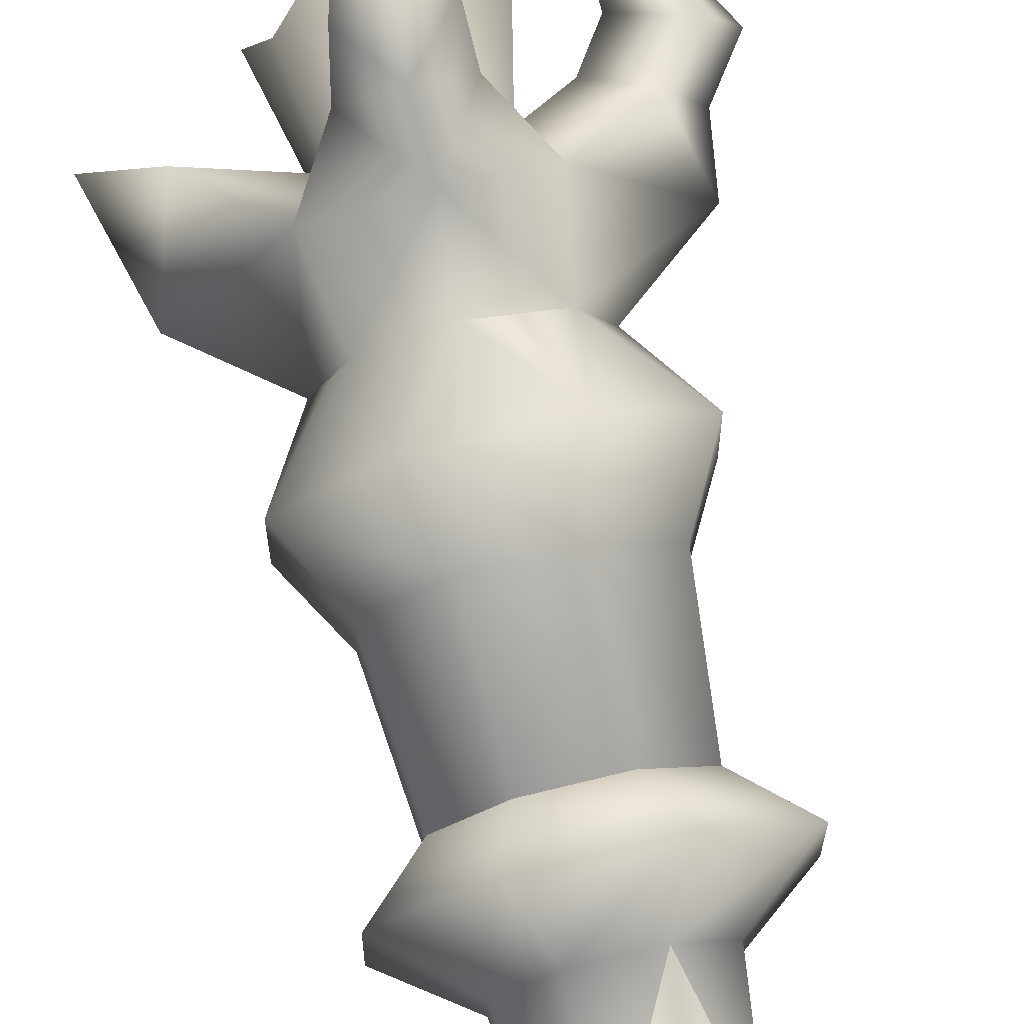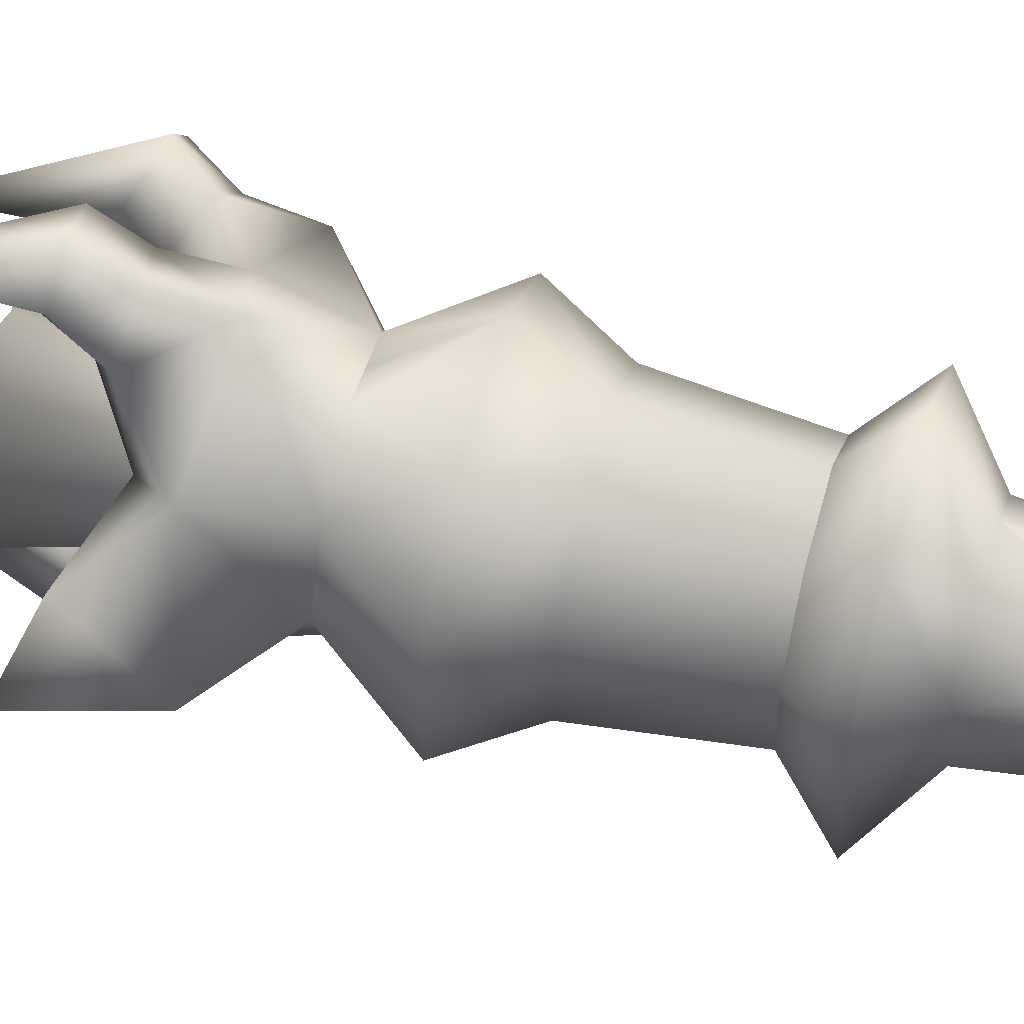
<metadata>
{"format":"obj","ext":"obj","renderer":"f3d","projection":"perspective","resolution":1024,"background":"white","views":[{"elev":76.6,"azim":-13.6,"up":"+Y"},{"elev":60.5,"azim":-75.4,"up":"+Y"}]}
</metadata>
<code>
g mesh00
v 7.269 -35.54 14.94
v -0.6041 -34.35 23.56
v -0.0535 -39.79 15.14
v -2.988 0 11.17
v 0 -2.988 -47.92
v 0 -2.988 11.17
v -5.261 0 -58.27
v -6.018 5.99 -71.66
v -14.66 0 -71.66
v -7.255 16.71 99.09
v -8.083 19.13 74.15
v -19.15 8.219 74.15
v -0.04175 32.02 34.75
v -0.1396 18.33 46.2
v 12.58 13.06 46.2
v -10.99 26.12 61.2
v -0.1396 18.33 46.2
v -12.86 13.06 46.2
v -0.04436 -32.02 34.75
v -0.1396 -17.66 46.2
v -12.86 -12.39 46.2
v -8.956 -28.71 22.29
v -0.04436 -32.02 34.75
v -15.63 -15.18 30.41
v -16.9 7.286 99.09
v -0.2923 24.15 -12.94
v -0.06132 24.55 9.65
v -7.376 35.54 14.94
v -26.27 -10.77 61.2
v -12.86 -12.39 46.2
v -10.99 -26.05 61.2
v 40.19 0 15.14
v 35.97 -7.438 14.94
v 24.35 0 -12.94
v -0.04045 0.3036 91.43
v 6.768 -6.294 109.2
v 16.55 -6.568 99.09
v -18.13 0.3351 46.2
v -15.63 -15.18 30.41
v 10.17 9.87 23.97
v -0.01305 0 30.34
v -0.6041 20.46 16.52
v -10.25 9.87 23.97
v -8.956 28.71 22.29
v -12.86 -12.39 46.2
v -15.5 6.689 46.2
v -26.16 11.12 61.2
v 16.55 -6.568 99.09
v 6.768 -6.294 109.2
v 6.598 -16.74 99.09
v -26.27 -10.77 61.2
v -18.13 0.3351 46.2
v 12.58 13.06 46.2
v 15.54 15.18 30.41
v 15.54 15.18 30.41
v 7.797 28.71 22.29
v -0.04175 32.02 34.75
v -6.563 15.72 2.06
v 0.06915 0 7.979
v -12.54 4.927 5.331
v -15.94 -6.926 2.06
v 15.53 -15.18 30.41
v 28.48 -8.804 22.29
v 32.44 0 34.75
v -10.26 -9.872 23.97
v 0.05741 0 -103.5
v -6.018 5.99 -71.66
v -0.009134 14.63 -71.66
v 5.291 12.31 5.331
v 16.08 6.338 2.06
v 12.68 -5.515 5.331
v 6.701 -16.31 2.06
v -5.151 -12.9 5.331
v -15.62 15.18 30.41
v -12.86 13.06 46.2
v 7.797 -28.71 22.29
v 12.68 -5.515 5.331
v 16.08 6.338 2.06
v 0.06915 0 73.72
v 5.291 12.31 5.331
v 12.58 -12.39 46.2
v 32.44 0 34.75
v 17.85 0.3351 46.2
v 0 2.988 11.17
v 2.988 0 11.17
v 0 2.988 -47.92
v 0 -2.988 11.17
v 0 -2.988 -47.92
v 2.988 0 -47.92
v 0.05741 0 -103.5
v 14.64 0 -71.66
v 5.999 -6.027 -71.66
v -2.988 0 -47.92
v 0 2.988 11.17
v 0 2.988 -47.92
v -0.00261 5.238 -58.23
v 5.261 0 -58.27
v 5.999 5.99 -71.66
v -15.94 -6.926 2.06
v -5.151 -12.9 5.331
v 6.701 -16.31 2.06
v 9.267 -0.01093 109.2
v 16.55 -6.568 99.09
v -6.563 15.72 2.06
v -12.54 4.927 5.331
v -0.00261 5.238 -58.23
v -0.0535 39.79 15.14
v 5.999 -6.027 -71.66
v 0 -5.261 -58.27
v -0.009134 -14.67 -71.66
v -32.52 0 34.75
v -27.68 -11.42 19.05
v -15.63 -15.18 30.41
v -10.26 -9.872 23.97
v 7.66 19.15 74.15
v 6.643 16.69 99.09
v 16.4 6.916 99.09
v -37.9 0 14.23
v -27.62 10.75 19.05
v -19.66 0 19.1
v -10.25 9.87 23.97
v -0.01305 0 30.34
v -12.86 13.06 46.2
v -16.9 7.286 99.09
v -17.05 -6.938 99.09
v -9.924 -0.01093 109.2
v -19.15 8.219 74.15
v -8.083 19.13 74.15
v -10.99 26.12 61.2
v -7.179 7.359 109.2
v -7.255 16.71 99.09
v -8.083 19.13 74.15
v 7.66 19.15 74.15
v -7.179 7.359 109.2
v -7.255 16.71 99.09
v -0.3471 10.25 109.2
v 10.62 26.12 61.2
v 25.89 10.84 61.15
v -9.924 -0.01093 109.2
v -17.05 -6.938 99.09
v 0 -5.261 -58.27
v -0.3471 10.25 109.2
v 6.643 16.69 99.09
v -7.255 16.71 99.09
v -0.3471 10.25 109.2
v 6.643 16.69 99.09
v 6.768 7.359 109.2
v 6.768 7.359 109.2
v 16.4 6.916 99.09
v 0.05741 0 -103.5
v -6.018 -6.027 -71.66
v 0 -5.261 -58.27
v 9.267 -0.01093 109.2
v 16.55 -6.568 99.09
v 16.4 6.916 99.09
v -19.26 -7.861 74.15
v -6.018 -6.027 -71.66
v 0.05741 0 -103.5
v 5.261 0 -58.27
v -0.00261 5.238 -58.23
v 11.38 0 -52.87
v -0.006524 11.25 -52.87
v 2.988 0 -47.92
v 0 2.988 -47.92
v -5.261 0 -58.27
v 0 -5.261 -58.27
v -0.006524 -11.53 -52.87
v 15.53 -15.18 30.41
v 0 -2.988 -47.92
v -0.006524 -11.53 -52.87
v 0 -5.261 -58.27
v -2.988 0 -47.92
v 0 2.988 -47.92
v -11.4 0 -52.87
v -0.006524 11.25 -52.87
v -0.00261 5.238 -58.23
v 0 -2.988 -47.92
v -32.52 0 34.75
v -18.13 0.3351 46.2
v 17.85 0.3351 46.2
v 9.267 -0.01093 109.2
v 16.4 6.916 99.09
v 6.768 7.359 109.2
v -0.00261 5.238 -58.23
v 5.999 5.99 -71.66
v -7.212 -16.75 99.09
v -7.179 -6.294 109.2
v -17.05 -6.938 99.09
v -9.924 -0.01093 109.2
v -16.9 7.286 99.09
v -7.179 7.359 109.2
v -0.04045 0.3036 91.43
v -7.179 -6.294 109.2
v 6.768 -6.294 109.2
v 6.598 -16.74 99.09
v 6.146 -26.03 108.6
v -7.212 -16.75 99.09
v -6.771 -26.03 108.6
v -17.05 -6.938 99.09
v -7.179 -6.294 109.2
v 5.607 -14.39 118.2
v -6.771 -26.03 108.6
v -6.293 -14.39 118.2
v 6.146 -26.03 108.6
v 6.598 -16.74 99.09
v 5.607 -14.39 118.2
v -6.293 -14.39 118.2
v -6.771 -26.03 108.6
v -6.293 -14.39 118.2
v -7.212 -16.75 99.09
v -7.179 -6.294 109.2
v -0.2923 -24.15 -12.94
v -7.376 -35.54 14.94
v -0.06132 -24.55 9.65
v -0.6041 -20.46 16.52
v 34.08 0.1457 23.56
v 35.91 6.762 14.94
v 28.42 8.349 22.29
v 24.97 0 9.65
v 20.22 0.1457 16.52
v 10.16 -9.874 23.97
v 7.269 35.54 14.94
v -0.6041 34.35 23.56
v -15.62 15.18 30.41
v 18.9 7.948 74.15
v 19.02 -7.59 74.15
v 26.02 -10.49 61.2
v 7.724 -19.04 74.15
v 10.62 -26.05 61.2
v -8.148 -19.01 74.15
v -19.26 -7.861 74.15
v -6.508 -15.03 46.2
v -0.1396 -17.66 46.2
v 12.58 -12.39 46.2
v 15.21 -6.033 46.2
v 17.85 0.3351 46.2
v 12.58 13.06 46.2
v 6.213 15.69 46.2
v -15.62 15.18 30.41
v -17.05 -6.938 99.09
v -19.26 -7.861 74.15
v -7.212 -16.75 99.09
v -8.148 -19.01 74.15
v 6.598 -16.74 99.09
v 7.724 -19.04 74.15
v 16.55 -6.568 99.09
v 19.02 -7.59 74.15
v 18.9 7.948 74.15
f 1 2 3
f 4 5 6
f 7 8 9
f 10 11 12
f 13 14 15
f 16 17 18
f 19 20 21
f 22 23 24
f 12 25 10
f 26 27 28
f 29 30 31
f 32 33 34
f 35 36 37
f 21 38 39
f 40 41 42
f 42 41 43
f 42 43 44
f 39 19 45
f 46 47 18
f 48 49 50
f 30 51 52
f 53 54 13
f 55 56 57
f 58 59 60
f 60 59 61
f 62 63 64
f 65 22 24
f 66 67 68
f 58 69 59
f 59 69 70
f 59 70 71
f 71 72 59
f 59 72 73
f 59 73 61
f 13 74 75
f 2 1 76
f 77 78 79
f 79 78 80
f 81 82 83
f 84 85 86
f 87 88 85
f 85 88 89
f 85 89 86
f 90 91 92
f 5 4 93
f 93 4 94
f 93 94 95
f 96 97 98
f 99 100 79
f 79 100 101
f 79 101 77
f 102 35 103
f 80 104 79
f 79 104 105
f 79 105 99
f 8 7 106
f 26 28 107
f 108 109 110
f 111 112 113
f 113 112 114
f 11 10 115
f 115 10 116
f 115 116 117
f 118 119 120
f 120 119 121
f 120 121 122
f 14 13 123
f 124 125 126
f 127 128 47
f 47 128 129
f 47 129 18
f 130 131 124
f 132 133 16
f 134 35 135
f 135 35 136
f 17 16 137
f 137 16 133
f 137 133 138
f 139 140 35
f 141 92 97
f 97 92 91
f 97 91 98
f 98 91 90
f 142 143 144
f 145 35 146
f 146 35 147
f 148 149 143
f 8 150 9
f 9 150 151
f 9 151 7
f 7 151 152
f 123 74 38
f 153 154 155
f 156 127 51
f 51 127 47
f 51 47 52
f 52 47 46
f 109 157 110
f 110 157 158
f 110 158 108
f 159 160 161
f 161 160 162
f 161 162 163
f 163 162 164
f 165 166 167
f 20 19 81
f 81 19 168
f 81 168 82
f 163 169 161
f 161 169 170
f 161 170 159
f 159 170 171
f 172 173 174
f 174 173 175
f 174 175 176
f 177 172 167
f 167 172 174
f 167 174 165
f 165 174 176
f 74 178 179
f 179 178 39
f 180 82 15
f 15 82 54
f 181 182 35
f 35 182 183
f 67 184 68
f 68 184 185
f 68 185 66
f 186 187 188
f 189 35 190
f 190 35 191
f 192 193 194
f 195 196 197
f 197 196 198
f 199 200 35
f 196 201 202
f 202 201 203
f 204 205 206
f 206 205 194
f 206 194 207
f 207 194 193
f 208 209 210
f 210 209 211
f 212 213 214
f 214 213 22
f 214 22 215
f 215 22 65
f 215 65 41
f 216 217 218
f 218 217 219
f 218 219 220
f 220 219 63
f 220 63 221
f 221 63 62
f 221 62 76
f 76 62 23
f 76 23 2
f 27 222 56
f 56 222 223
f 56 223 57
f 57 223 44
f 57 44 224
f 224 44 43
f 133 225 138
f 138 225 226
f 138 226 227
f 227 226 228
f 227 228 229
f 229 228 230
f 229 230 31
f 31 230 231
f 31 231 29
f 30 232 31
f 31 232 233
f 31 233 229
f 229 233 234
f 229 234 227
f 234 235 227
f 227 235 236
f 227 236 138
f 138 236 237
f 138 237 137
f 137 237 238
f 137 238 17
f 122 114 120
f 120 114 112
f 120 112 118
f 118 112 111
f 118 111 119
f 119 111 239
f 119 239 121
f 23 22 2
f 2 22 213
f 2 213 3
f 3 213 212
f 3 212 1
f 1 212 214
f 1 214 76
f 76 214 215
f 76 215 221
f 221 215 41
f 221 41 220
f 220 41 40
f 220 40 218
f 25 12 240
f 240 12 241
f 240 241 242
f 242 241 243
f 242 243 244
f 244 243 245
f 244 245 246
f 246 245 247
f 246 247 117
f 117 247 248
f 117 248 115
f 27 26 222
f 222 26 107
f 222 107 223
f 223 107 28
f 223 28 44
f 44 28 27
f 44 27 42
f 42 27 56
f 42 56 40
f 40 56 55
f 40 55 218
f 218 55 64
f 218 64 216
f 216 64 63
f 216 63 33
f 33 63 219
f 33 219 34
f 34 219 217
f 34 217 32
f 32 217 216
f 32 216 33
v 18.56 6.467 195.6
v 21.62 7.011 206
v 24.42 -0.1323 195.6
v -0.00261 -10.37 200.1
v 5.868 -18.76 195.6
v 4.676 -5.551 197.2
v -0.006524 -28.3 206
v 6.414 -21.05 206
v -0.006524 -15.36 232
v -0.01044 -26.69 188
v -6.618 -18.76 195.6
v -10.73 -11.03 179.9
v 15.17 -0.1493 232
v 21.65 -6.557 206
v 28.12 -0.1263 206
v 26.4 -0.06435 188
v 18.58 -6.019 195.6
v 10.45 -11.03 179.9
v -26.88 -0.2319 188
v -18.96 6.396 195.6
v -10.72 10.95 179.9
v -9.606 -0.1991 200.1
v -18.93 -6.089 195.6
v -4.777 -4.876 197.2
v 9.226 -0.1651 200.1
v 4.676 4.595 197.2
v -0.006524 15.36 232
v 6.414 21.05 206
v -0.006524 28.3 206
v -0.00261 26.69 188
v 5.868 18.76 195.6
v 10.46 10.96 179.9
v -0.00261 9.42 200.1
v -6.618 18.76 195.6
v -5.419 4.593 197.2
v -28.49 -0.2307 206
v -22 -6.645 206
v -15.54 -0.2064 232
v 14.89 -0.1506 211.5
v -0.006524 -24.61 195.6
v -7.154 -21.05 206
v -0.006524 -15.07 211.5
v -0.006524 15.07 211.5
v -7.154 21.05 206
v -0.006524 24.61 195.6
v -24.8 -0.2246 195.6
v -22.02 6.923 206
v -15.26 -0.2064 211.5
f 249 250 251
f 252 253 254
f 255 256 257
f 258 259 260
f 261 262 263
f 264 265 266
f 267 268 269
f 270 271 272
f 273 249 274
f 275 276 277
f 278 279 280
f 281 282 283
f 284 285 286
f 250 249 287
f 287 249 273
f 287 273 265
f 265 273 254
f 265 254 266
f 266 254 253
f 266 253 258
f 258 253 288
f 258 288 259
f 259 288 289
f 259 289 290
f 262 251 263
f 263 251 250
f 263 250 261
f 261 250 287
f 261 287 262
f 262 287 265
f 262 265 251
f 251 265 264
f 251 264 249
f 249 264 280
f 249 280 274
f 274 280 279
f 274 279 281
f 281 279 291
f 281 291 282
f 282 291 292
f 282 292 293
f 256 290 257
f 257 290 289
f 257 289 255
f 255 289 288
f 255 288 256
f 256 288 253
f 256 253 290
f 290 253 252
f 290 252 259
f 259 252 272
f 259 272 260
f 260 272 271
f 260 271 267
f 267 271 294
f 267 294 268
f 268 294 295
f 268 295 296
f 285 296 286
f 286 296 295
f 286 295 284
f 284 295 294
f 284 294 285
f 285 294 271
f 285 271 296
f 296 271 270
f 296 270 268
f 268 270 283
f 268 283 269
f 269 283 282
f 269 282 278
f 278 282 293
f 278 293 279
f 279 293 276
f 279 276 291
f 291 276 275
f 291 275 292
f 292 275 277
f 292 277 293
f 293 277 276
v 6.146 -26.03 108.6
v 10.51 -26.03 108.6
v 5.615 -14.38 118.2
v 0 0 204.2
v -9.768 0 207.9
v 0 -10.18 207.9
v -6.356 2.919 91.43
v -16.9 7.286 99.09
v -7.179 9.926 107.5
v 5.488 11.23 157.8
v -5.455 11.61 139.2
v -6.32 13.95 157.7
v 8.512 21.21 169.1
v 5.491 13.93 157.7
v -9.137 21.23 169.1
v 6.146 -2.258 91.43
v 16.55 -6.568 99.09
v 6.639 -10.43 107.5
v 5.797 2.408 91.43
v 16.4 6.916 99.09
v 9.315 -0.01093 107.5
v 20.91 8.782 169.1
v 14.85 0.3752 179.9
v 21.07 -8.441 169.1
v 2.246 6.08 91.43
v -0.1305 0.3412 96.25
v -2.223 6.093 91.43
v -2.927 -6.41 91.43
v 2.243 -6.445 91.43
v 6.598 16.71 99.09
v -7.255 16.71 99.09
v 10.51 26.32 108.6
v -7.255 -16.74 99.09
v -6.771 -26.03 108.6
v -11.18 -26.04 108.6
v 16.4 6.916 99.09
v 25.84 10.98 108.6
v -5.455 11.61 139.2
v 4.52 8.888 139.2
v 4.522 11.59 139.2
v 11.51 4.582 139.2
v -2.927 -6.41 91.43
v 2.243 -6.445 91.43
v -0.5441 -10.58 104.6
v 9.645 0 207.9
v 0 0 204.2
v 0 -10.18 207.9
v -16.9 7.286 99.09
v -17.05 -6.938 99.09
v -26.35 11.38 108.6
v 6.598 -16.74 99.09
v -0.00261 9.42 200.1
v -5.419 4.593 197.2
v 0 9.234 207.9
v -9.768 0 207.9
v 0 9.234 207.9
v -6.619 -2.754 91.43
v -6.356 2.919 91.43
v 0 9.234 207.9
v 16.55 -6.568 99.09
v 10.51 -26.03 108.6
v -11.17 26.32 108.6
v -0.00261 -10.37 200.1
v 0 -10.18 207.9
v -4.777 -4.876 197.2
v -9.606 -0.1991 200.1
v 5.615 -14.38 118.2
v -6.238 -14.4 118.2
v -0.5441 -10.58 104.6
v -0.00261 -10.37 200.1
v 4.676 -5.551 197.2
v 0 -10.18 207.9
v 9.645 0 207.9
v -0.00261 9.42 200.1
v 0 9.234 207.9
v 4.676 4.595 197.2
v 9.226 -0.1651 200.1
v 16.55 -6.568 99.09
v 6.598 -16.74 99.09
v 6.639 -10.43 107.5
v 16.4 6.916 99.09
v 16.55 -6.568 99.09
v 9.315 -0.01093 107.5
v 6.761 9.926 107.5
v 5.797 2.408 91.43
v 2.246 6.08 91.43
v -26.51 -10.71 108.6
v 11.81 -4.607 139.2
v 11.51 4.582 139.2
v 13.77 5.624 157.7
v 5.491 13.93 157.7
v 11.51 4.582 139.2
v 4.522 11.59 139.2
v -7.255 16.71 99.09
v 6.598 16.71 99.09
v -0.3471 14.14 107.5
v -6.771 -26.03 108.6
v -6.238 -14.4 118.2
v -7.255 -16.74 99.09
v -17.05 -6.938 99.09
v -7.295 -10.43 107.5
v 5.491 13.93 157.7
v -5.455 11.61 139.2
v -17.05 -6.938 99.09
v -16.9 7.286 99.09
v -9.924 -0.01093 107.5
v -16.9 7.286 99.09
v -7.255 16.71 99.09
v -7.179 9.926 107.5
v 14.19 -5.589 118.2
v 26.01 -10.31 108.6
v 14.03 5.931 118.2
v 5.615 -14.38 118.2
v -0.5441 -10.58 104.6
v 6.598 -16.74 99.09
v 2.243 -6.445 91.43
v 9.315 -0.01093 107.5
v 6.146 -2.258 91.43
v -2.223 6.093 91.43
v -0.3471 14.14 107.5
v 2.246 6.08 91.43
v -0.3471 14.14 107.5
v -2.223 6.093 91.43
v -7.255 16.71 99.09
v -6.619 -2.754 91.43
v -9.924 -0.01093 107.5
v -6.356 2.919 91.43
v -9.924 -0.01093 107.5
v -2.927 -6.41 91.43
v -7.295 -10.43 107.5
v 6.146 -2.258 91.43
v 6.639 -10.43 107.5
v -7.295 -10.43 107.5
v -2.927 -6.41 91.43
v -7.255 -16.74 99.09
v -6.238 -14.4 118.2
v 4.52 8.888 139.2
v 13.77 5.624 157.7
v 11.51 4.582 139.2
v -6.771 -26.03 108.6
v -7.255 -16.74 99.09
v -6.238 -14.4 118.2
v 6.146 -26.03 108.6
v 5.615 -14.38 118.2
v 6.598 -16.74 99.09
v -2.223 6.093 91.43
v -6.356 2.919 91.43
v -7.179 9.926 107.5
v -6.619 -2.754 91.43
v -17.05 -6.938 99.09
v 10.46 10.96 179.9
v 26.4 -0.06435 188
v 14.85 0.3752 179.9
v 10.45 -11.03 179.9
v 13.77 5.624 157.7
v 13.77 5.624 157.7
v 5.488 11.23 157.8
v 5.491 13.93 157.7
v -6.32 13.95 157.7
v -10.72 10.95 179.9
v -0.00261 26.69 188
v -0.1253 15.35 179.9
v -10.73 -11.03 179.9
v -26.88 -0.2319 188
v -15.1 0.3752 179.9
v -21.43 9.162 169.1
v -10.72 10.95 179.9
v -0.1253 15.35 179.9
v 5.159 13.15 179.9
v 26.01 -10.31 108.6
v 6.761 9.926 107.5
v 2.246 6.08 91.43
v 6.598 16.71 99.09
v 25.84 10.98 108.6
v -11.18 -26.04 108.6
v -14.7 -5.969 118.2
v -26.35 11.38 108.6
v -14.54 6.311 118.2
v -6.285 14.35 118.2
v -0.01044 -26.69 188
v -0.1253 -14.6 179.9
v -26.51 -10.71 108.6
v 6.598 16.71 99.09
v 16.4 6.916 99.09
v 6.761 9.926 107.5
v 5.797 2.408 91.43
v 6.146 -2.258 91.43
v 10.51 26.32 108.6
v 5.662 14.33 118.2
v -11.17 26.32 108.6
v 10.46 10.96 179.9
v 12.65 -4.926 179.9
v 10.45 -11.03 179.9
v 8.466 -21.27 169.1
v -0.1253 -14.6 179.9
v -9.091 -21.29 169.1
v -5.428 -12.41 179.9
v -10.73 -11.03 179.9
v -21.59 -8.821 169.1
v -15.1 0.3752 179.9
v -12.91 5.661 179.9
v 14.03 -5.525 157.7
v 5.449 -14.47 157.7
v 4.458 -12.31 139.2
v -6.273 -14.49 157.7
v -5.408 -12.4 139.2
v -14.64 -6.146 157.7
v -12.48 -5.352 139.2
v -14.39 6.246 157.7
v -12.17 5.329 139.2
v -6.32 13.95 157.7
v -5.455 11.61 139.2
v 4.522 11.59 139.2
v 5.662 14.33 118.2
v 14.03 5.931 118.2
v 14.19 -5.589 118.2
v 5.615 -14.38 118.2
v -6.238 -14.4 118.2
v -14.7 -5.969 118.2
v -14.54 6.311 118.2
v -6.285 14.35 118.2
v -6.32 13.95 157.7
v -14.39 6.246 157.7
v -14.64 -6.146 157.7
v -6.273 -14.49 157.7
v 5.449 -14.47 157.7
v 14.03 -5.525 157.7
f 297 298 299
f 300 301 302
f 303 304 305
f 306 307 308
f 309 310 311
f 312 313 314
f 315 316 317
f 318 319 320
f 321 322 323
f 324 322 325
f 326 327 328
f 329 330 331
f 332 326 333
f 334 335 336
f 336 335 337
f 338 339 340
f 341 342 343
f 344 345 346
f 298 297 347
f 348 349 350
f 350 349 351
f 341 352 300
f 324 353 322
f 322 353 354
f 322 354 323
f 301 300 355
f 347 356 357
f 327 344 358
f 359 360 361
f 361 360 351
f 361 351 362
f 362 351 349
f 363 364 365
f 366 367 368
f 368 367 369
f 370 371 372
f 372 371 369
f 372 369 373
f 373 369 367
f 374 375 376
f 377 378 379
f 380 381 382
f 345 329 383
f 384 385 386
f 387 388 389
f 390 391 392
f 331 393 394
f 395 396 397
f 398 389 399
f 400 401 402
f 403 404 405
f 406 407 408
f 409 410 411
f 411 410 412
f 411 412 314
f 381 413 414
f 415 416 417
f 418 419 420
f 420 419 305
f 421 422 423
f 304 303 424
f 425 426 421
f 427 428 339
f 429 430 431
f 431 430 410
f 431 410 432
f 307 306 433
f 433 306 434
f 433 434 435
f 436 437 438
f 439 440 441
f 442 443 444
f 424 445 446
f 446 445 429
f 447 448 449
f 449 448 450
f 310 309 451
f 452 453 454
f 454 453 455
f 456 457 458
f 458 457 447
f 459 460 461
f 461 460 456
f 462 463 311
f 311 463 464
f 311 464 309
f 309 464 465
f 356 466 357
f 357 466 406
f 357 406 299
f 313 312 317
f 316 315 467
f 467 468 469
f 469 468 418
f 356 332 407
f 407 332 470
f 407 470 408
f 329 471 383
f 383 471 394
f 383 394 472
f 344 473 358
f 358 473 474
f 358 474 475
f 450 476 477
f 477 476 459
f 345 478 346
f 346 478 472
f 346 472 474
f 479 480 481
f 321 482 322
f 322 482 483
f 322 483 325
f 326 484 333
f 333 484 485
f 333 485 408
f 327 486 328
f 328 486 475
f 328 475 485
f 319 318 487
f 319 488 320
f 320 488 489
f 320 489 490
f 490 489 491
f 490 491 492
f 491 493 492
f 492 493 494
f 492 494 495
f 495 494 496
f 495 496 462
f 462 496 497
f 462 497 463
f 386 498 384
f 384 498 499
f 384 499 500
f 500 499 501
f 500 501 502
f 502 501 503
f 502 503 504
f 504 503 505
f 504 505 506
f 506 505 507
f 506 507 508
f 508 509 510
f 510 509 385
f 510 385 511
f 511 385 384
f 511 384 512
f 512 384 500
f 512 500 513
f 513 500 502
f 513 502 514
f 514 502 504
f 514 504 515
f 515 504 506
f 515 506 516
f 516 506 508
f 516 508 517
f 517 508 510
f 310 518 311
f 311 518 519
f 311 519 462
f 462 519 520
f 462 520 495
f 495 520 521
f 495 521 492
f 492 521 522
f 492 522 490
f 490 522 523
f 490 523 320
f 320 523 451
f 320 451 318
f 318 451 309
f 318 309 487
f 487 309 465
v 4.522 11.59 139.2
v -5.463 10.39 139.2
v -5.455 11.61 139.2
v 3.984 10.34 139.5
v -6.32 13.18 157.7
v -5.463 10.39 139.2
v -5.455 11.61 139.2
v 4.522 11.59 139.2
v 5.662 14.33 118.2
v 11.51 4.582 139.2
v 3.984 10.34 139.5
v 11.51 4.582 139.2
v 10.92 3.555 139.2
v -5.463 10.39 139.2
v -6.32 13.18 157.7
v -5.455 11.61 139.2
v -6.32 13.95 157.7
v 5.491 13.93 157.7
v 5.134 13.16 157.7
v 10.92 3.555 139.2
v 12.95 4.856 157.7
v 12.95 4.856 157.7
v 10.92 3.555 139.2
v 13.77 5.624 157.7
v 11.51 4.582 139.2
v 4.522 11.59 139.2
f 524 525 526
f 527 528 529
f 530 531 532
f 532 531 533
f 525 524 534
f 534 524 535
f 534 535 536
f 537 538 539
f 539 538 540
f 539 540 541
f 528 527 542
f 542 527 543
f 542 543 544
f 545 546 547
f 547 546 548
f 547 548 541
f 541 548 549
f 541 549 539
g mesh01

</code>
